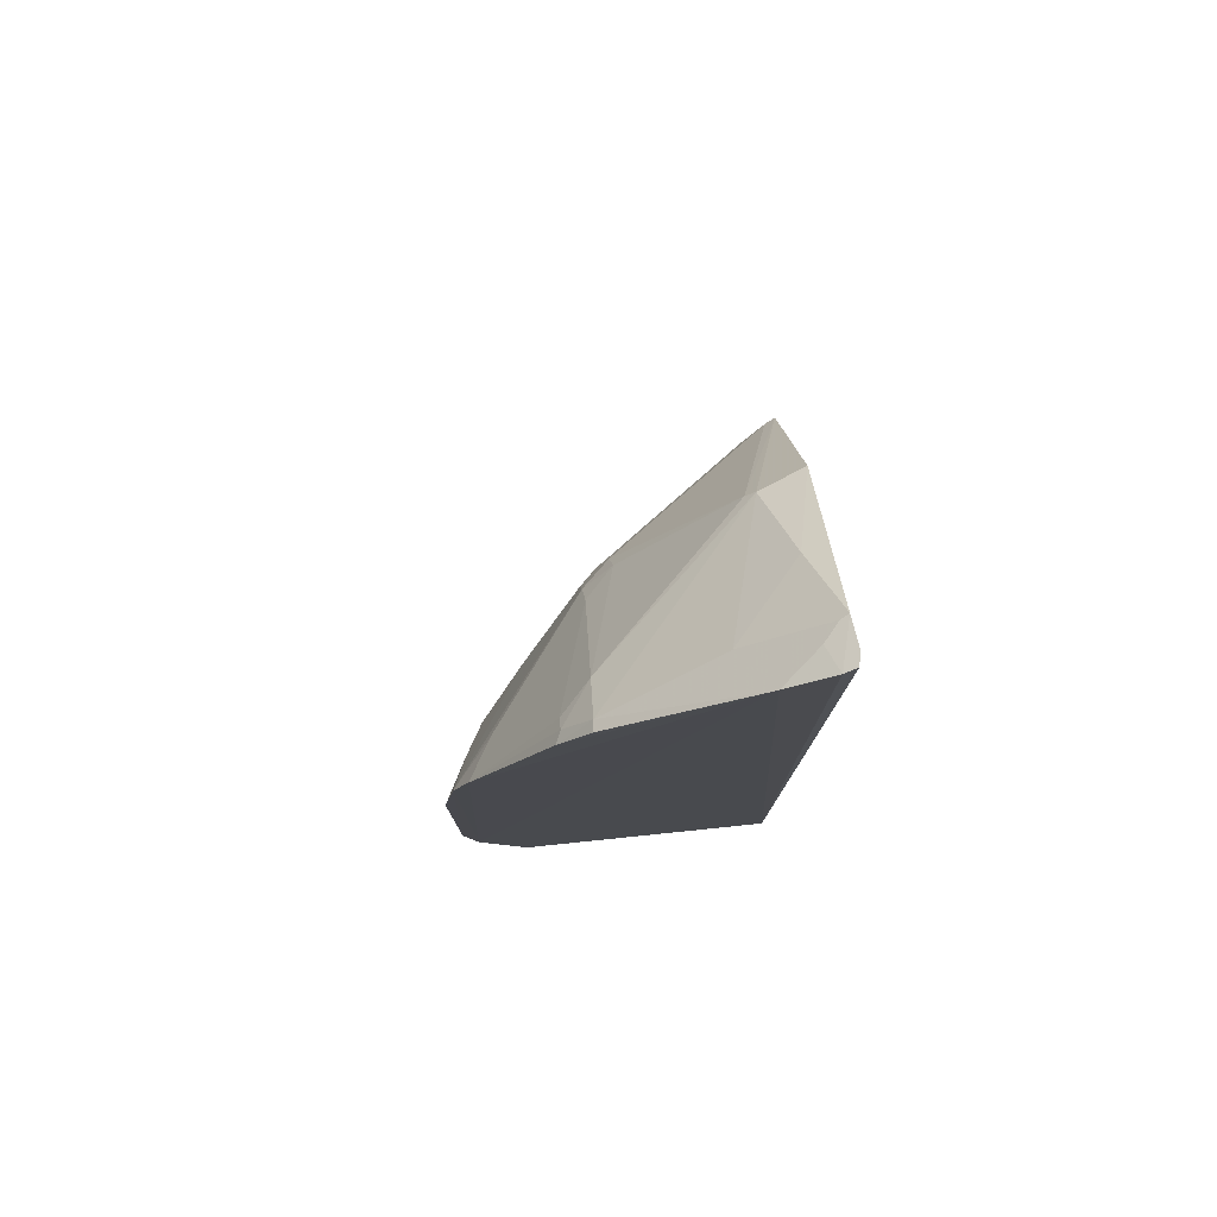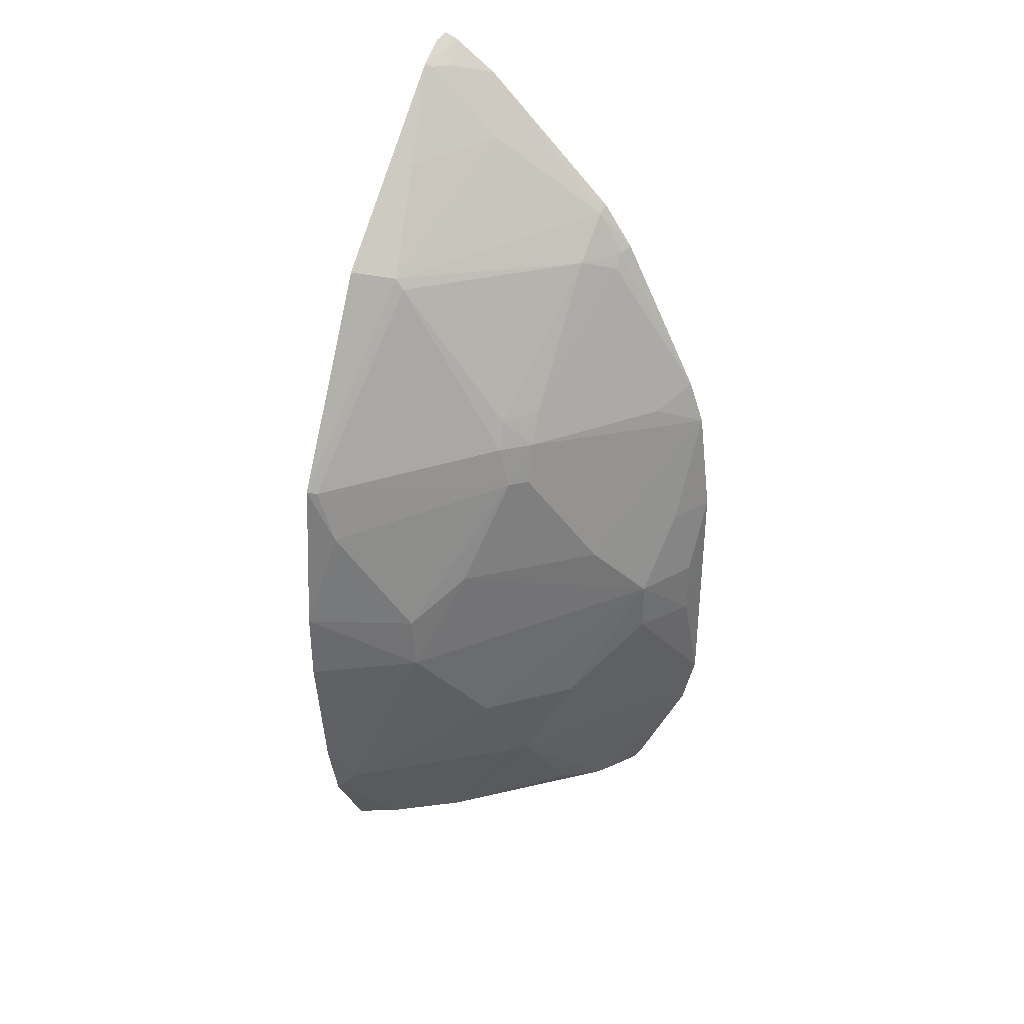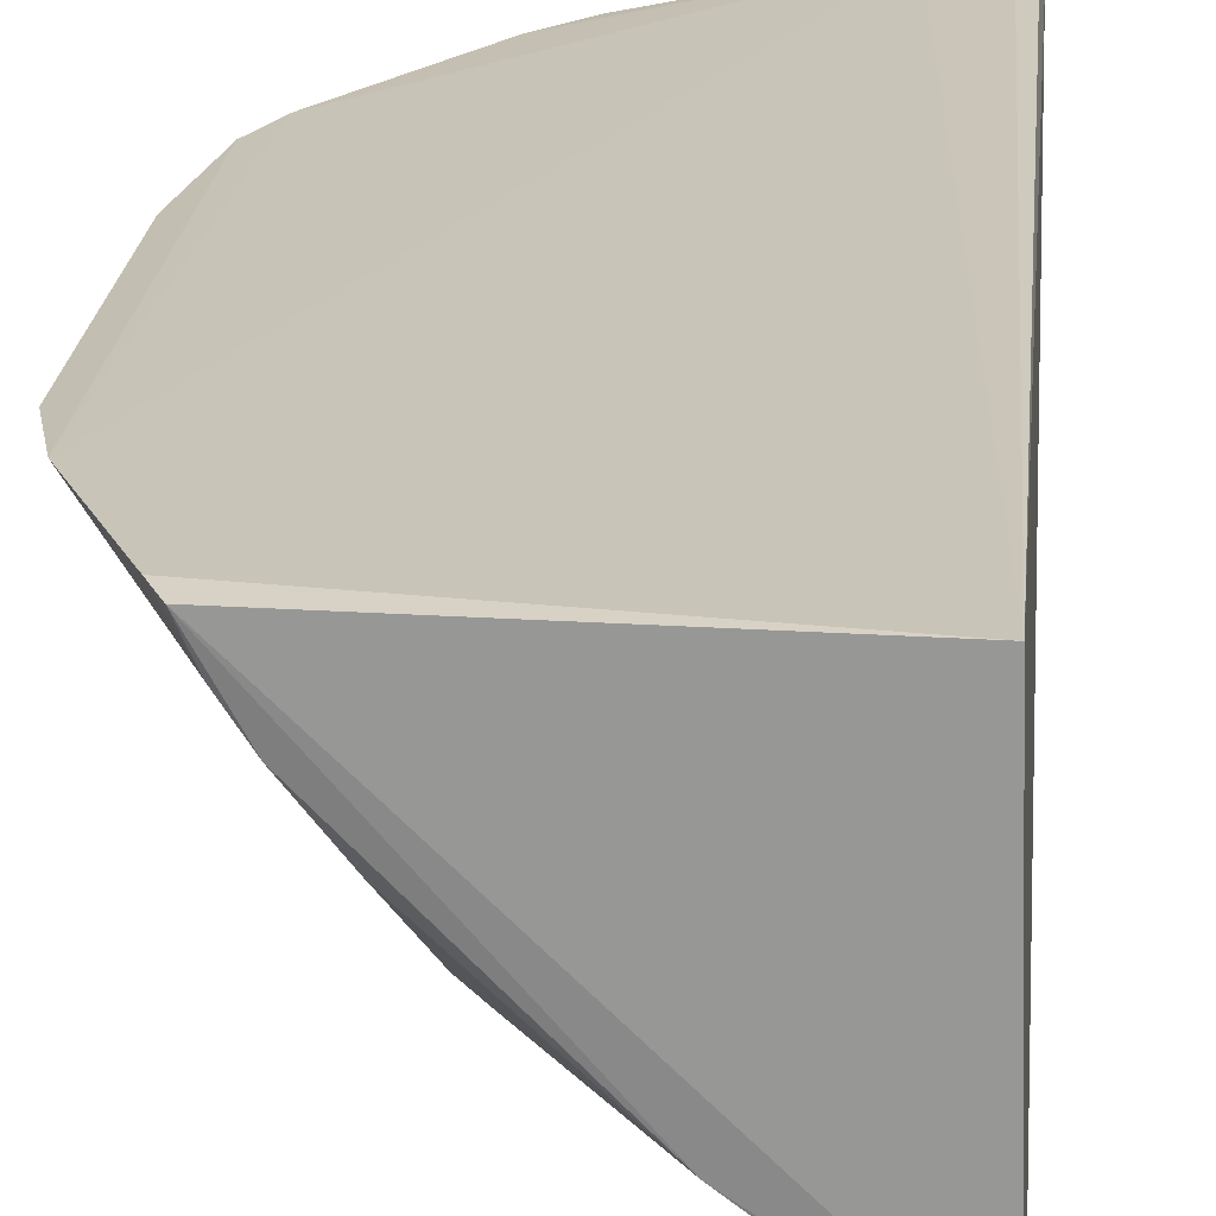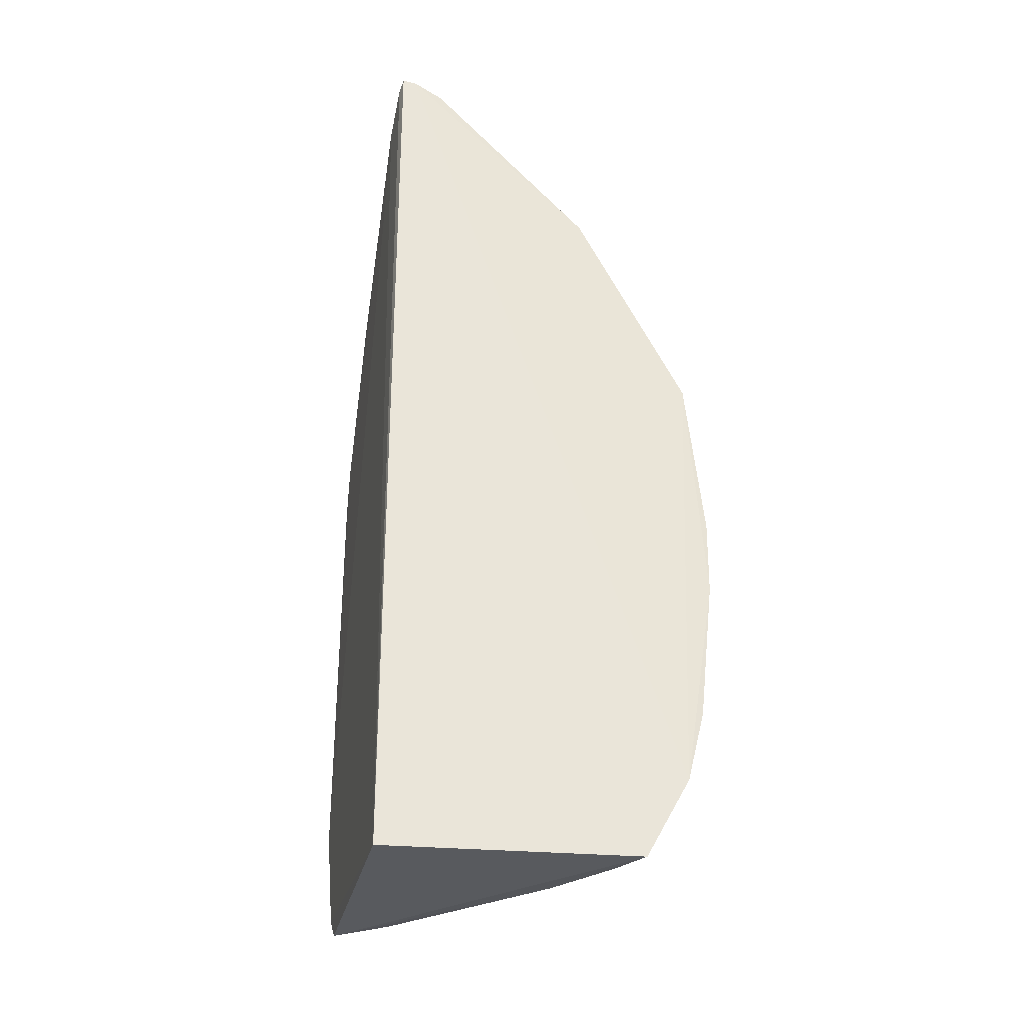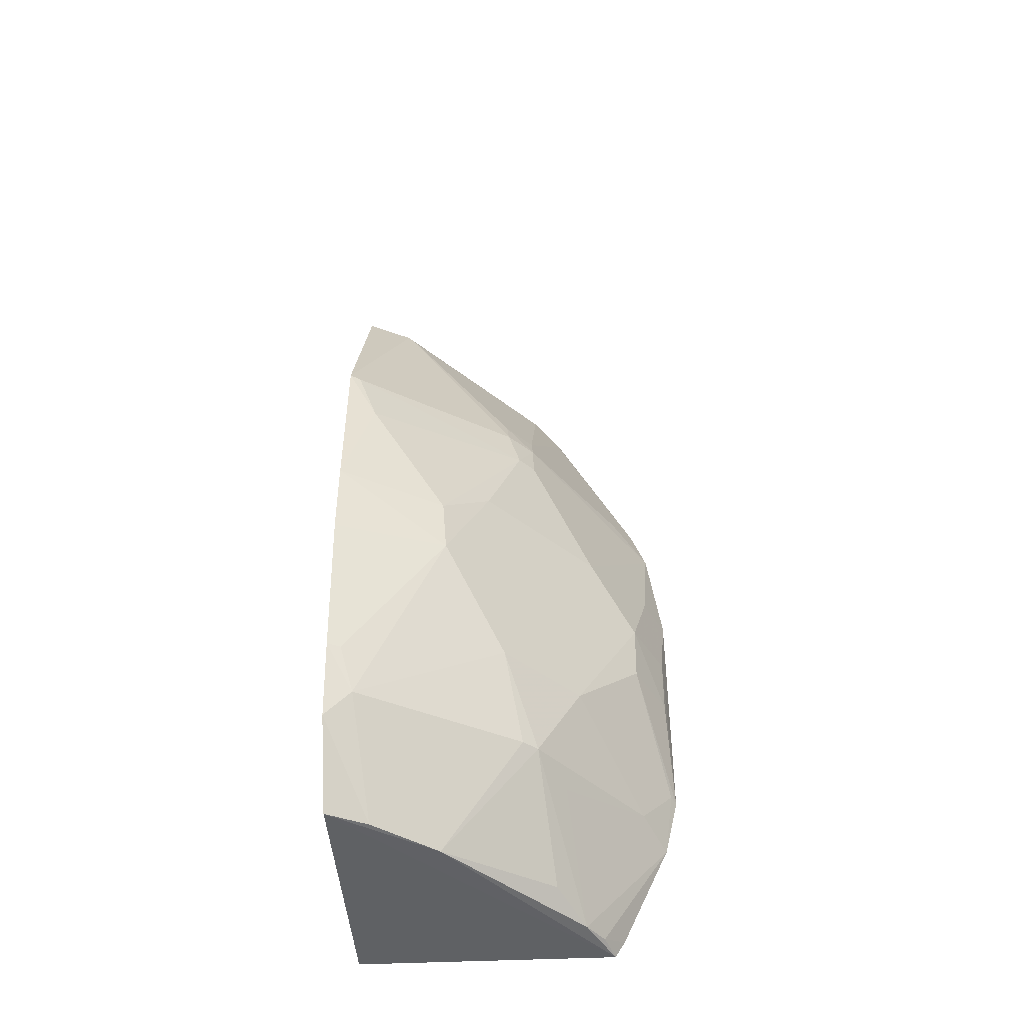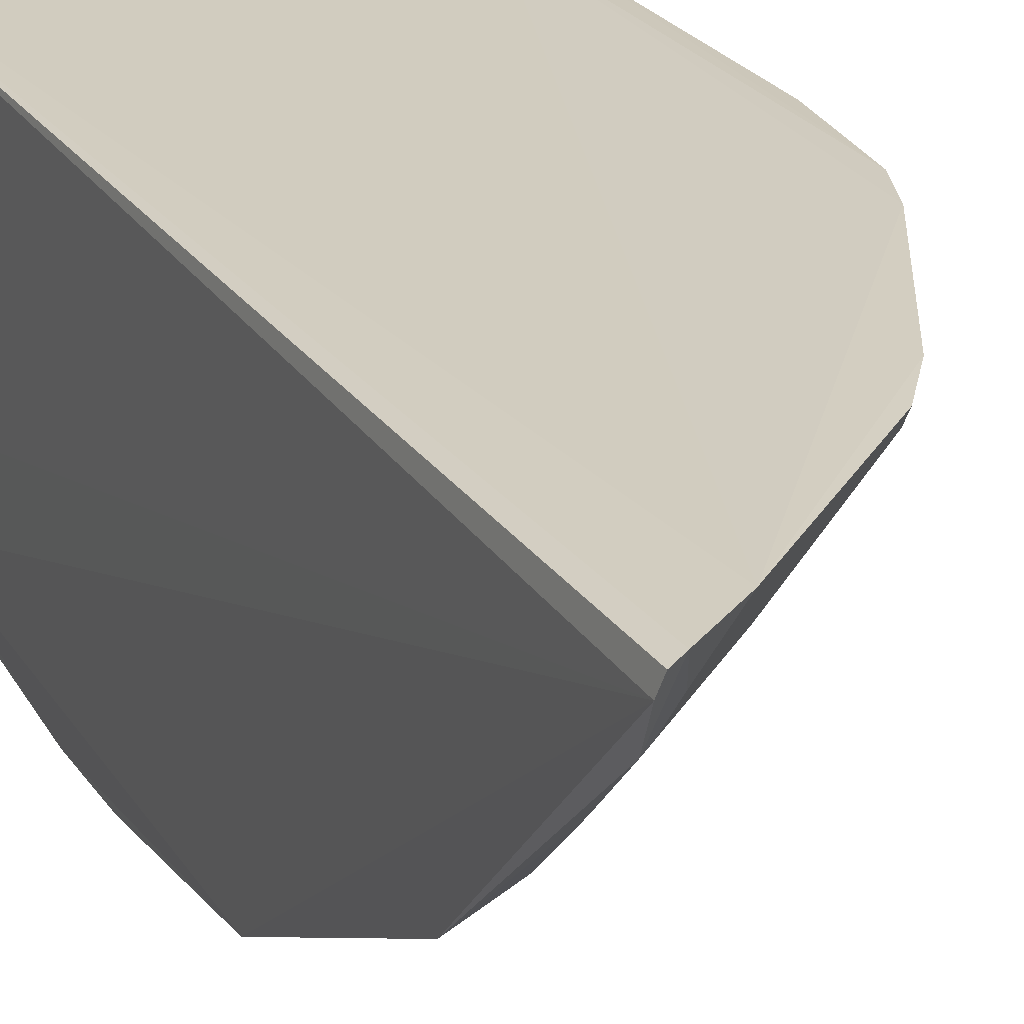
<metadata>
{"format":"obj","ext":"obj","renderer":"f3d","projection":"perspective","resolution":1024,"background":"white","views":[{"elev":77.4,"azim":174.9,"up":"+Z"},{"elev":35.9,"azim":27.6,"up":"+Z"},{"elev":19.5,"azim":-175.5,"up":"+Y"},{"elev":-32.2,"azim":-101.8,"up":"+Z"},{"elev":-44.2,"azim":2.6,"up":"+Z"},{"elev":24.3,"azim":-25.6,"up":"+Y"}]}
</metadata>
<code>
v 0.00568 -0.003445 0.009552
v 0.0107 -0.003361 0.00326
v 0.006552 -0.003367 0.008978
v 0.005752 -0.003497 -0.005263
v 0.005652 -0.008686 0.0005976
v 0.01072 -0.003372 -0.00324
v 0.005866 -0.003402 0.009457
v 0.005629 -0.008149 -0.003907
v 0.006476 -0.006425 0.006313
v 0.01045 -0.003351 0.003943
v 0.01036 -0.004793 0.0003208
v 0.005638 -0.003658 0.009483
v 0.009366 -0.004256 -0.00515
v 0.008662 -0.005992 0.003664
v 0.00869 -0.003564 0.006947
v 0.01084 -0.003837 0.0003353
v 0.007311 -0.007847 -0.000334
v 0.005631 -0.008411 0.003195
v 0.005653 -0.007462 -0.005157
v 0.005675 -0.004139 0.009244
v 0.009803 -0.003443 -0.00521
v 0.0101 -0.004015 0.003651
v 0.009646 -0.005454 0.001302
v 0.008708 -0.003386 0.007031
v 0.009117 -0.003764 0.006095
v 0.01094 -0.003395 -0.002311
v 0.01094 -0.003394 0.001569
v 0.005646 -0.008429 -0.002792
v 0.008699 -0.006189 -0.003159
v 0.005644 -0.008669 -0.0005889
v 0.008247 -0.006395 0.003665
v 0.006089 -0.008338 0.002303
v 0.006012 -0.00382 0.009166
v 0.006971 -0.004049 0.008164
v 0.005643 -0.00669 0.006555
v 0.00996 -0.003401 -0.004923
v 0.00725 -0.006394 -0.005129
v 0.007943 -0.007156 0.001311
v 0.00919 -0.003377 0.00636
v 0.008671 -0.004215 0.006308
v 0.01084 -0.003834 -0.0005901
v 0.01059 -0.004069 0.001553
v 0.009118 -0.005478 -0.003435
v 0.009371 -0.005728 -0.001771
v 0.01036 -0.004019 -0.002959
v 0.006029 -0.008101 -0.003455
v 0.008199 -0.006191 0.004117
v 0.005787 -0.008336 0.003168
v 0.007247 -0.007854 0.0005494
v 0.006007 -0.005213 0.007946
v 0.006333 -0.00642 0.006483
v 0.005791 -0.004082 0.009193
v 0.00964 -0.003854 -0.005133
v 0.008931 -0.004952 -0.004864
v 0.006274 -0.007132 -0.005131
v 0.008682 -0.006182 0.003025
v 0.008438 -0.006427 0.003025
v 0.009109 -0.00358 0.006316
v 0.00863 -0.005724 0.004138
v 0.01035 -0.004748 -0.0005471
v 0.008208 -0.006905 -0.0018
v 0.01086 -0.003537 -0.002264
v 0.008469 -0.006388 -0.003169
v 0.005841 -0.008331 -0.002782
f 7 3 4
f 7 4 1
f 10 6 3
f 10 2 6
f 12 1 4
f 18 12 8
f 19 12 4
f 19 8 12
f 20 7 1
f 20 1 12
f 21 19 4
f 22 14 2
f 22 2 10
f 22 10 14
f 24 3 15
f 25 14 10
f 26 6 2
f 27 26 2
f 27 16 26
f 30 18 8
f 30 5 18
f 30 8 28
f 30 28 17
f 30 17 5
f 32 18 5
f 33 3 7
f 34 15 3
f 35 20 12
f 35 12 18
f 36 21 4
f 36 4 3
f 36 3 6
f 37 21 13
f 37 19 21
f 38 17 11
f 38 11 23
f 39 10 3
f 39 3 24
f 39 24 15
f 41 26 16
f 41 16 11
f 42 27 2
f 42 11 16
f 42 16 27
f 42 23 11
f 42 2 23
f 43 29 13
f 45 44 29
f 45 29 43
f 45 43 13
f 45 13 6
f 46 28 8
f 47 31 14
f 47 9 31
f 47 40 9
f 48 31 9
f 48 9 18
f 48 18 32
f 49 32 5
f 49 5 17
f 49 17 38
f 50 34 20
f 50 20 35
f 51 15 34
f 51 40 15
f 51 9 40
f 51 34 50
f 51 50 35
f 51 35 18
f 51 18 9
f 52 20 34
f 52 33 7
f 52 7 20
f 52 34 3
f 52 3 33
f 53 36 6
f 53 6 13
f 53 13 21
f 53 21 36
f 54 37 13
f 54 13 29
f 54 29 37
f 55 8 19
f 55 19 37
f 55 46 8
f 56 38 23
f 56 23 2
f 56 2 14
f 57 49 38
f 57 32 49
f 57 48 32
f 57 31 48
f 57 38 56
f 57 56 14
f 57 14 31
f 58 25 10
f 58 10 39
f 58 39 15
f 58 40 25
f 58 15 40
f 59 14 25
f 59 25 40
f 59 47 14
f 59 40 47
f 60 41 11
f 60 26 41
f 60 11 44
f 61 44 11
f 61 11 17
f 61 29 44
f 61 17 46
f 62 45 6
f 62 6 26
f 62 26 60
f 62 60 44
f 62 44 45
f 63 37 29
f 63 61 46
f 63 29 61
f 63 55 37
f 63 46 55
f 64 46 17
f 64 17 28
f 64 28 46

</code>
